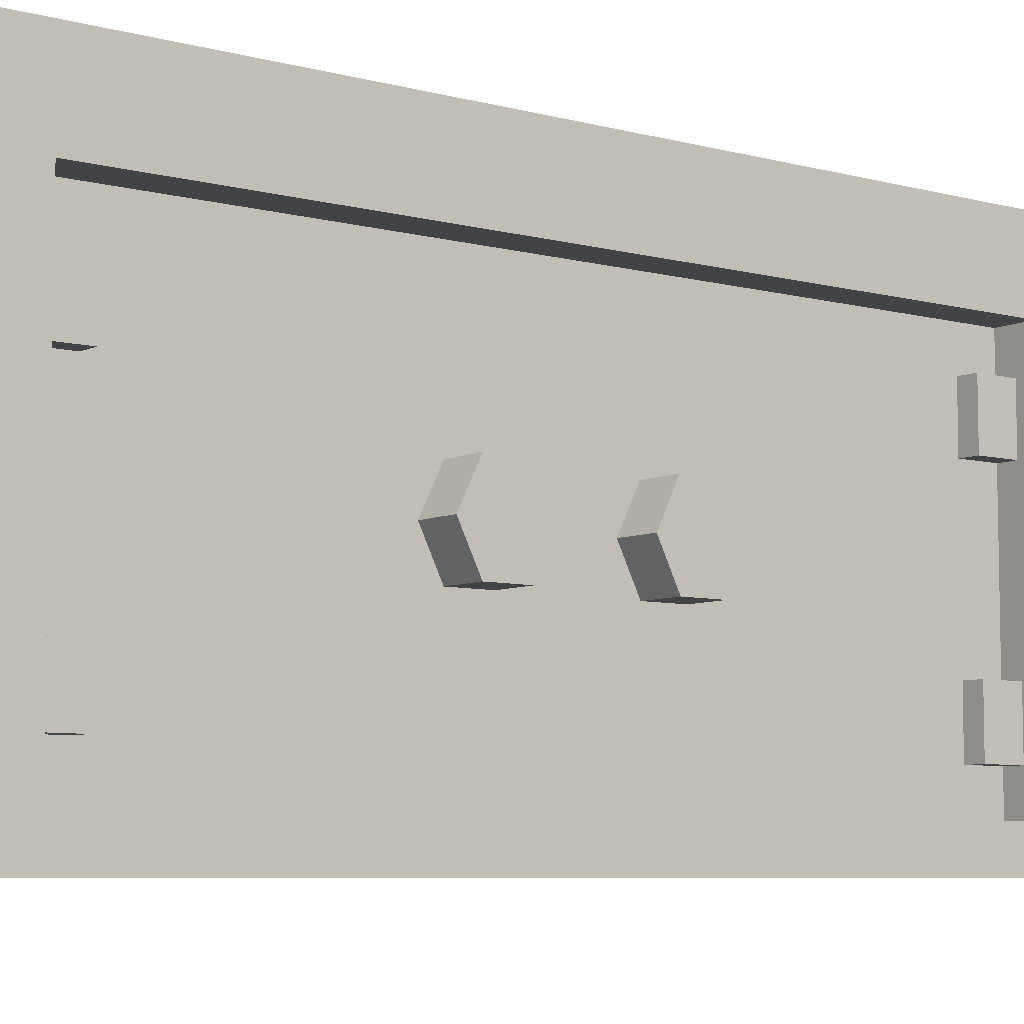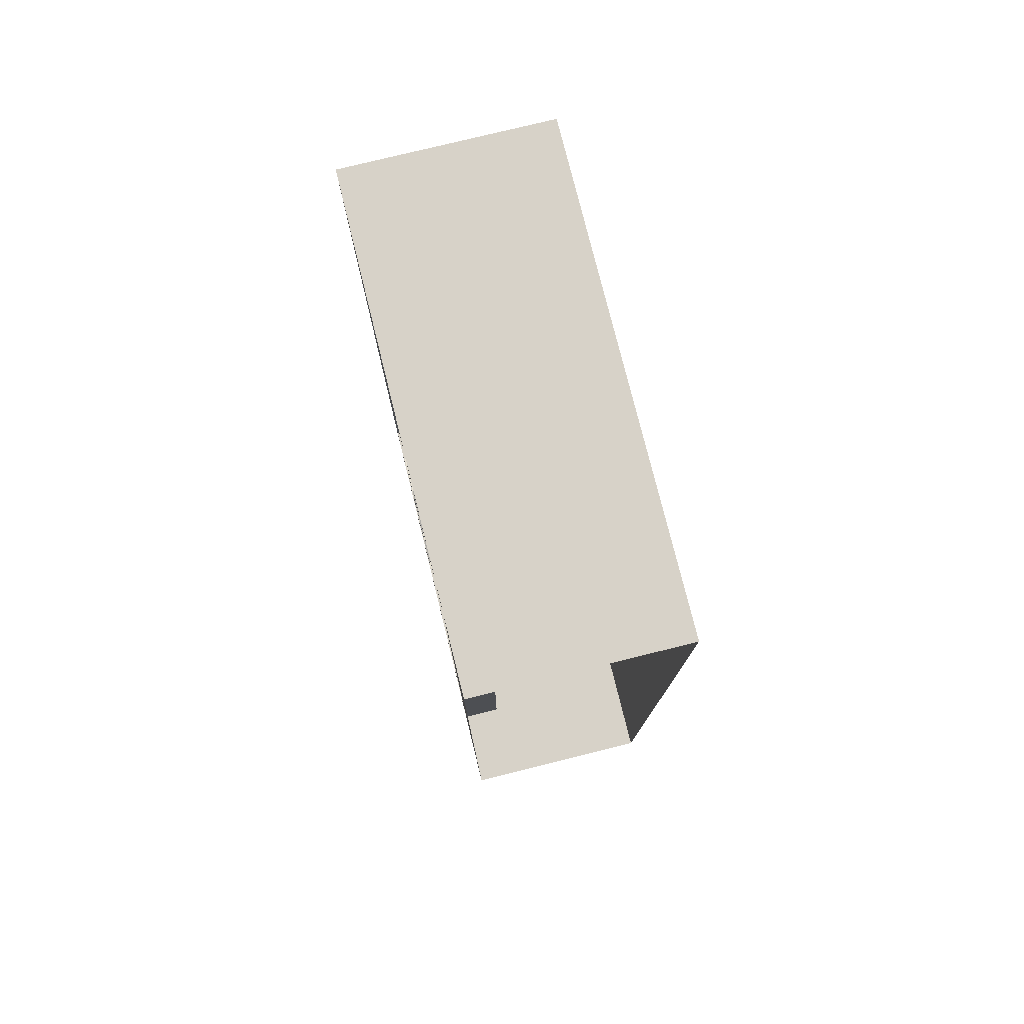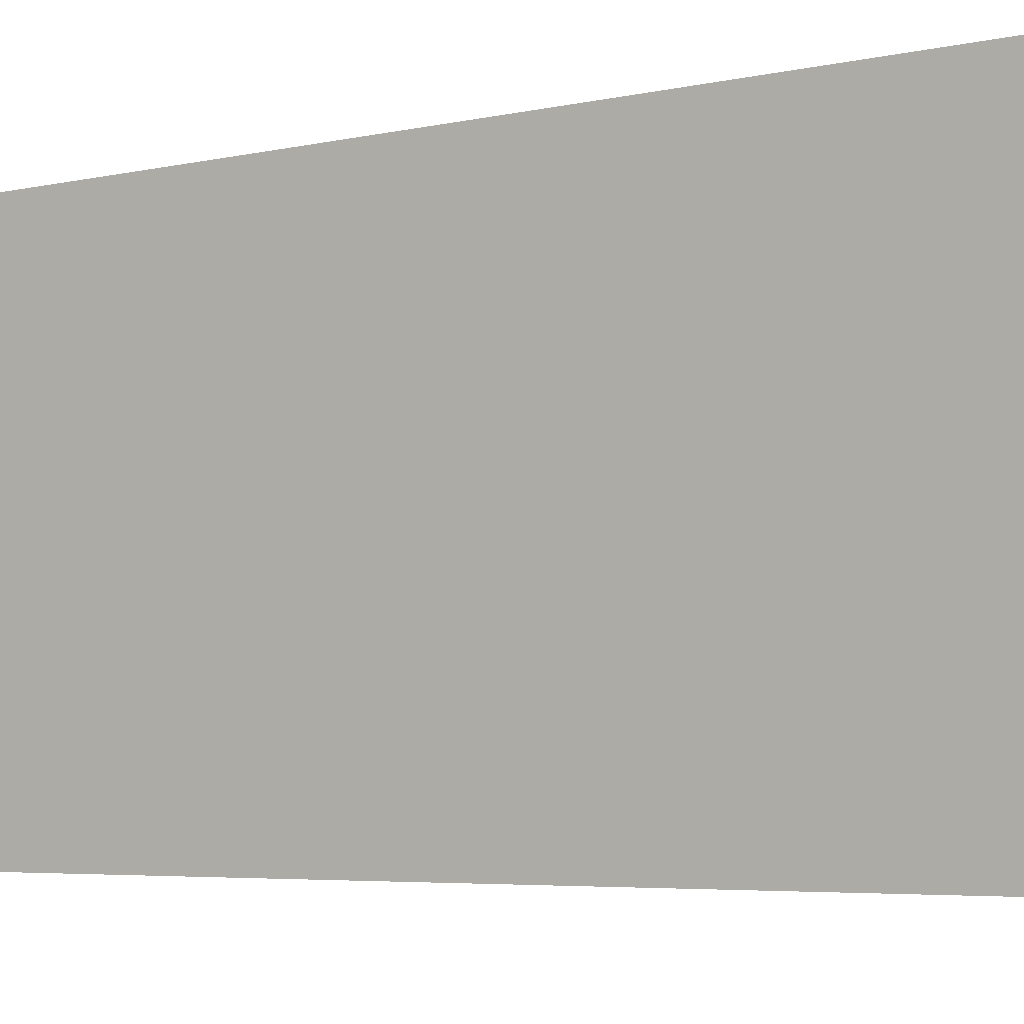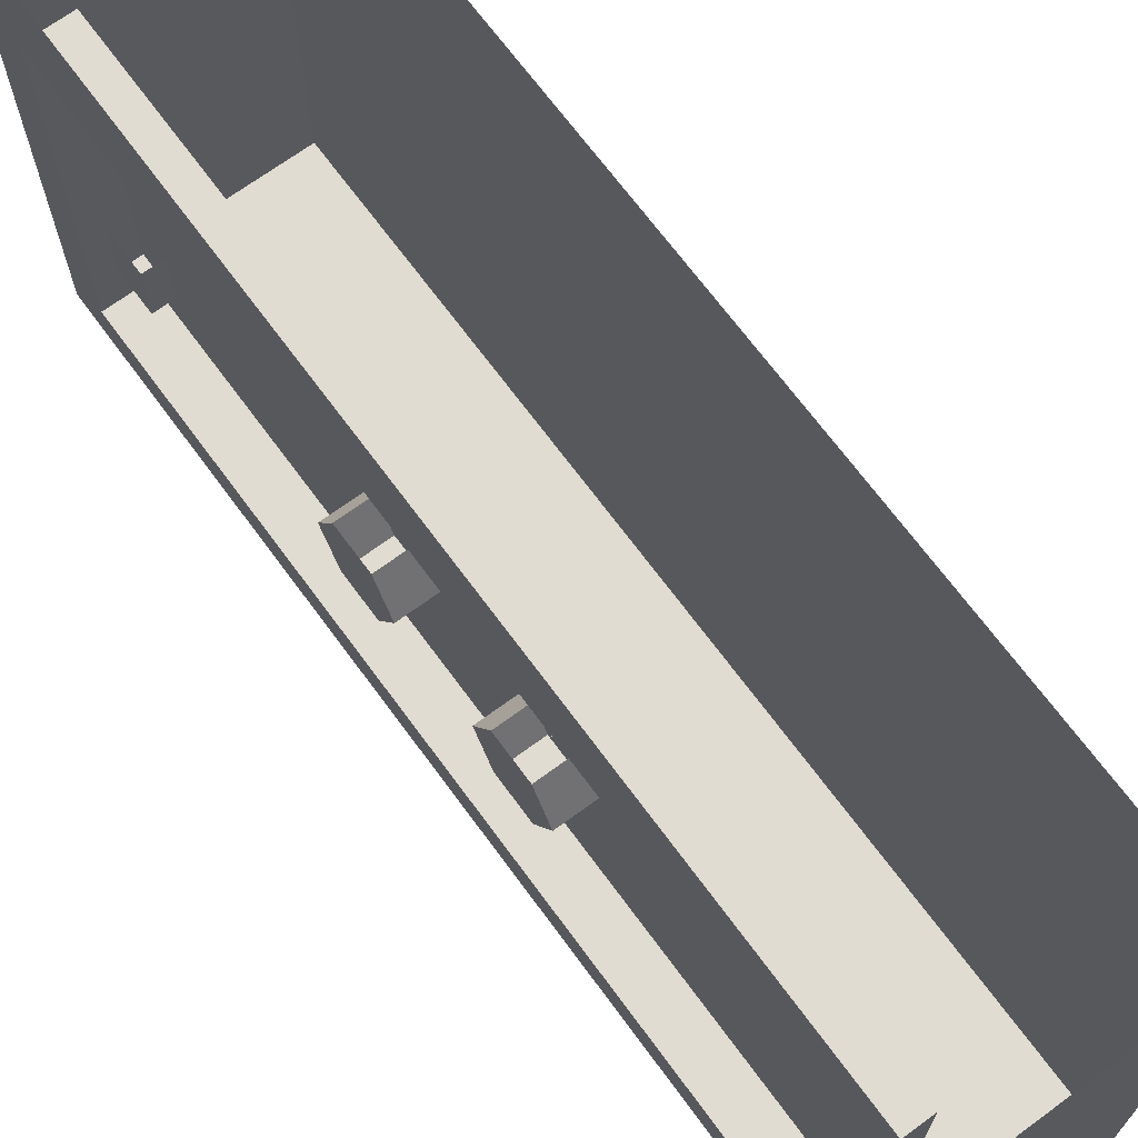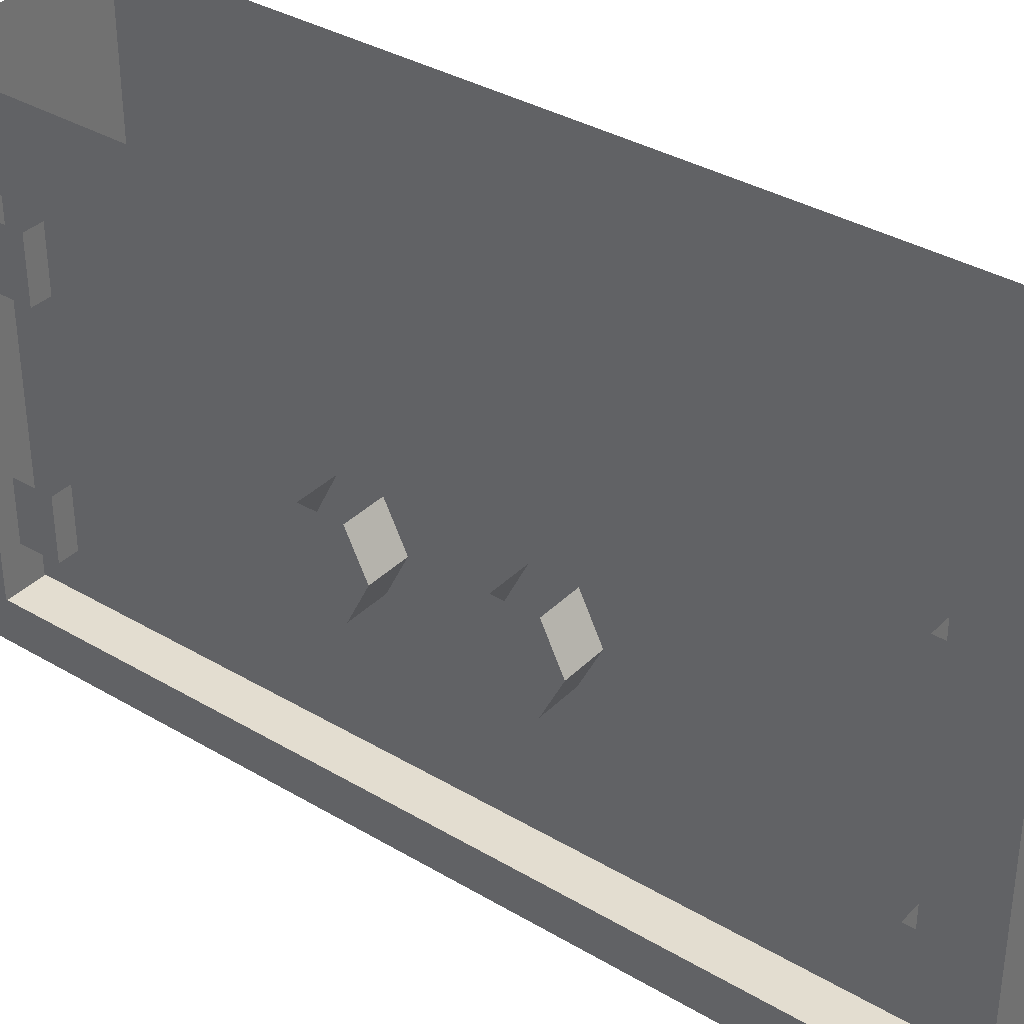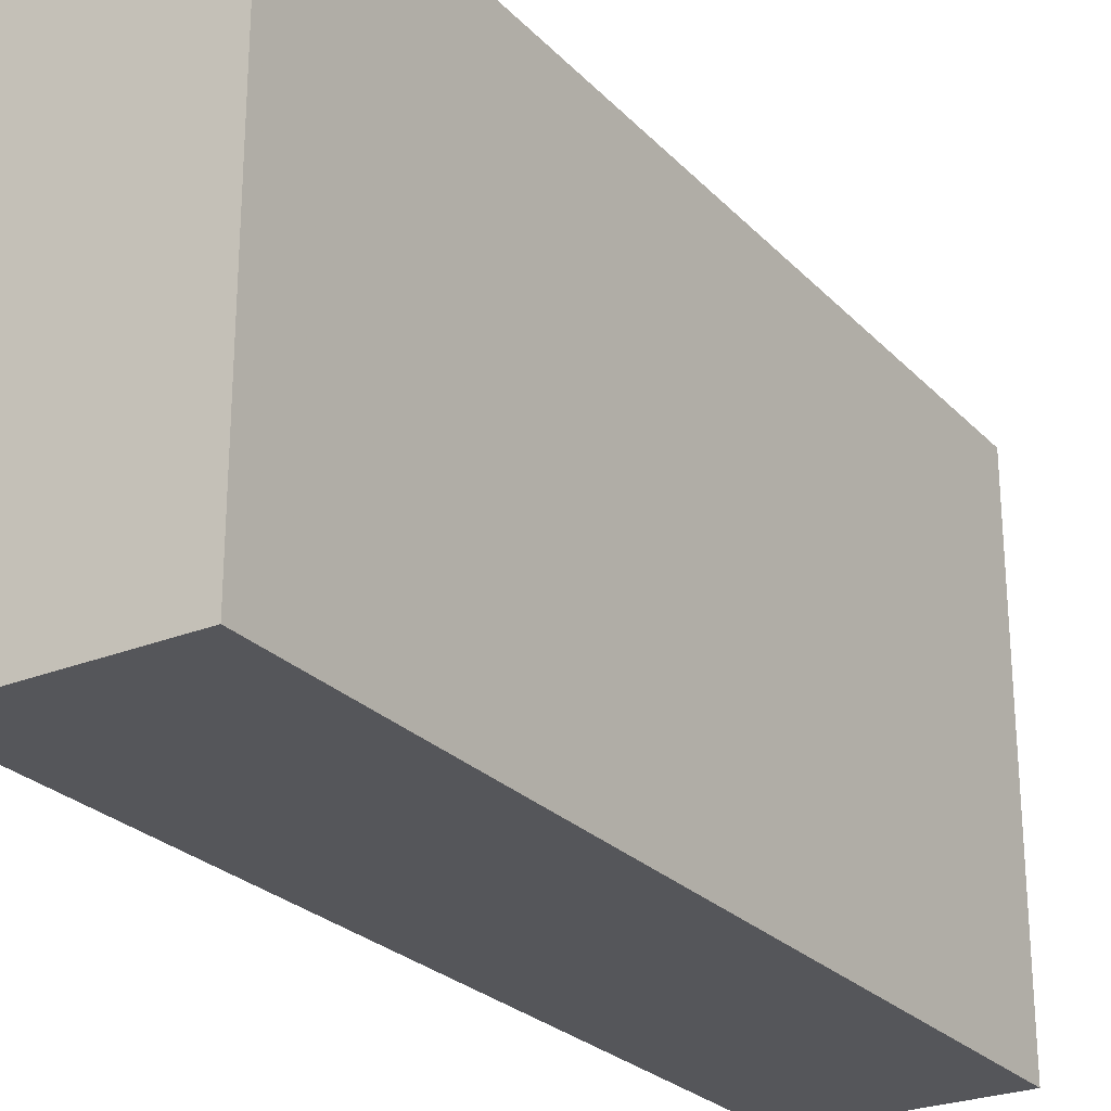
<metadata>
{"format":"obj","ext":"obj","renderer":"f3d","projection":"perspective","resolution":1024,"background":"white","views":[{"elev":-7.0,"azim":52.3,"up":"+Y"},{"elev":77.3,"azim":166.1,"up":"+Z"},{"elev":-5.1,"azim":-55.2,"up":"+Y"},{"elev":69.1,"azim":143.7,"up":"+Y"},{"elev":35.6,"azim":128.0,"up":"+Y"},{"elev":-25.8,"azim":-147.3,"up":"+Y"}]}
</metadata>
<code>
v -0.25 -1.688 -0.625
v -0.25 -1.125 -0.625
v -0.25 -1.125 0.625
v -0.25 -1.688 0.625
v -0.1875 -1.688 0.625
v -0.1875 -1.125 0.625
v -0.1875 -1 0.6875
v -0.1875 -1.75 0.6875
v -0.1875 -1.75 -0.6875
v -0.1875 -1.688 -0.625
v -0.1875 -1.125 -0.625
v -0.1875 -1.469 -0.1562
v -0.1875 -1.469 -0.09375
v -0.25 -1.469 -0.09375
v -0.25 -1.469 -0.1562
v -0.1875 -1.406 -0.1875
v -0.1875 -1.344 -0.1562
v -0.1875 -1.406 -0.0625
v -0.25 -1.406 -0.0625
v -0.1875 -1.344 -0.09375
v -0.25 -1.344 -0.09375
v -0.25 -1.406 -0.1875
v -0.25 -1.344 -0.1562
v -0.1875 -1.469 0.09375
v -0.1875 -1.469 0.1562
v -0.25 -1.469 0.1562
v -0.25 -1.469 0.09375
v -0.1875 -1.406 0.0625
v -0.1875 -1.344 0.09375
v -0.1875 -1.406 0.1875
v -0.25 -1.406 0.1875
v -0.1875 -1.344 0.1562
v -0.25 -1.344 0.1562
v -0.25 -1.406 0.0625
v -0.25 -1.344 0.09375
v -0.2188 -1.281 -0.5625
v -0.2188 -1.188 -0.5625
v -0.25 -1.188 -0.5625
v -0.25 -1.281 -0.5625
v -0.2188 -1.281 -0.625
v -0.2188 -1.188 -0.625
v -0.25 -1.281 -0.625
v -0.2188 -1.625 -0.5625
v -0.2188 -1.531 -0.5625
v -0.25 -1.531 -0.5625
v -0.25 -1.625 -0.5625
v -0.2188 -1.625 -0.625
v -0.2188 -1.531 -0.625
v -0.25 -1.625 -0.625
v -0.2188 -1.531 0.5625
v -0.2188 -1.625 0.5625
v -0.25 -1.625 0.5625
v -0.25 -1.531 0.5625
v -0.2188 -1.625 0.625
v -0.25 -1.625 0.625
v -0.2188 -1.531 0.625
v -0.2188 -1.188 0.5625
v -0.2188 -1.281 0.5625
v -0.25 -1.281 0.5625
v -0.25 -1.188 0.5625
v -0.2188 -1.281 0.625
v -0.25 -1.281 0.625
v -0.2188 -1.188 0.625
v -0.5 -1 0.6875
v -0.5 -1 -0.6875
v -0.5 -1.75 -0.6875
v -0.5 -1.75 0.6875
v -0.1875 -1 -0.6875
v -0.25 -1.141 0.6094
v -0.25 -1.672 0.6094
v -0.25 -1.672 0.01562
v -0.25 -1.141 0.01562
v -0.25 -1.141 -0.01562
v -0.25 -1.672 -0.01562
v -0.25 -1.672 -0.6094
v -0.25 -1.141 -0.6094
v -0.25 -1.688 -0.625
v -0.25 -1.688 -0.625
v -0.25 -1.688 -0.625
v -0.25 -1.688 -0.625
v -0.25 -1.688 -0.625
v -0.25 -1.688 -0.625
f 1 2 3
f 1 3 4
f 4 3 5
f 5 3 6
f 5 6 7
f 5 7 8
f 5 8 9
f 5 9 10
f 10 9 11
f 10 11 2
f 10 2 1
f 64 65 66
f 64 66 67
f 64 67 7
f 7 67 8
f 8 67 9
f 9 67 66
f 9 66 65
f 9 65 68
f 9 68 11
f 11 68 7
f 11 7 6
f 11 6 3
f 11 3 2
f 12 13 14
f 12 14 15
f 12 15 16
f 12 16 17
f 12 17 13
f 13 17 18
f 13 18 19
f 13 19 14
f 17 20 18
f 18 20 21
f 18 21 19
f 16 15 22
f 16 22 17
f 17 22 23
f 24 25 26
f 24 26 27
f 24 27 28
f 24 28 29
f 24 29 25
f 25 29 30
f 25 30 31
f 25 31 26
f 29 32 30
f 30 32 33
f 30 33 31
f 28 27 34
f 28 34 29
f 29 34 35
f 36 37 38
f 36 38 39
f 36 39 40
f 36 40 37
f 37 40 41
f 40 39 42
f 43 44 45
f 43 45 46
f 43 46 47
f 43 47 44
f 44 47 48
f 47 46 49
f 50 51 52
f 50 52 53
f 51 54 55
f 51 55 52
f 56 54 51
f 56 51 50
f 57 58 59
f 57 59 60
f 58 61 62
f 58 62 59
f 63 61 58
f 63 58 57
f 69 70 71
f 69 71 72
f 73 74 75
f 73 75 76

</code>
